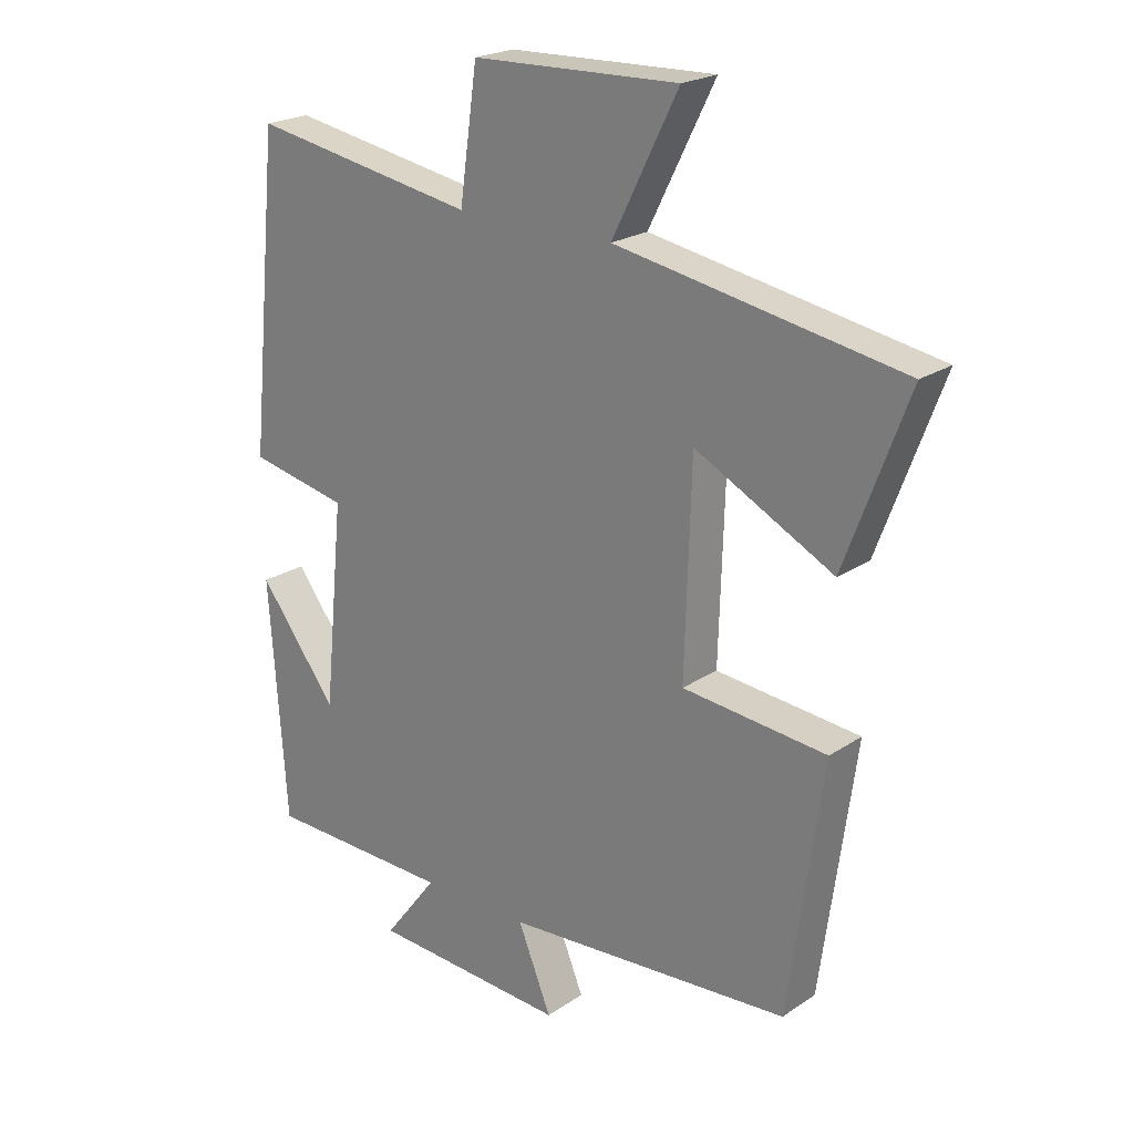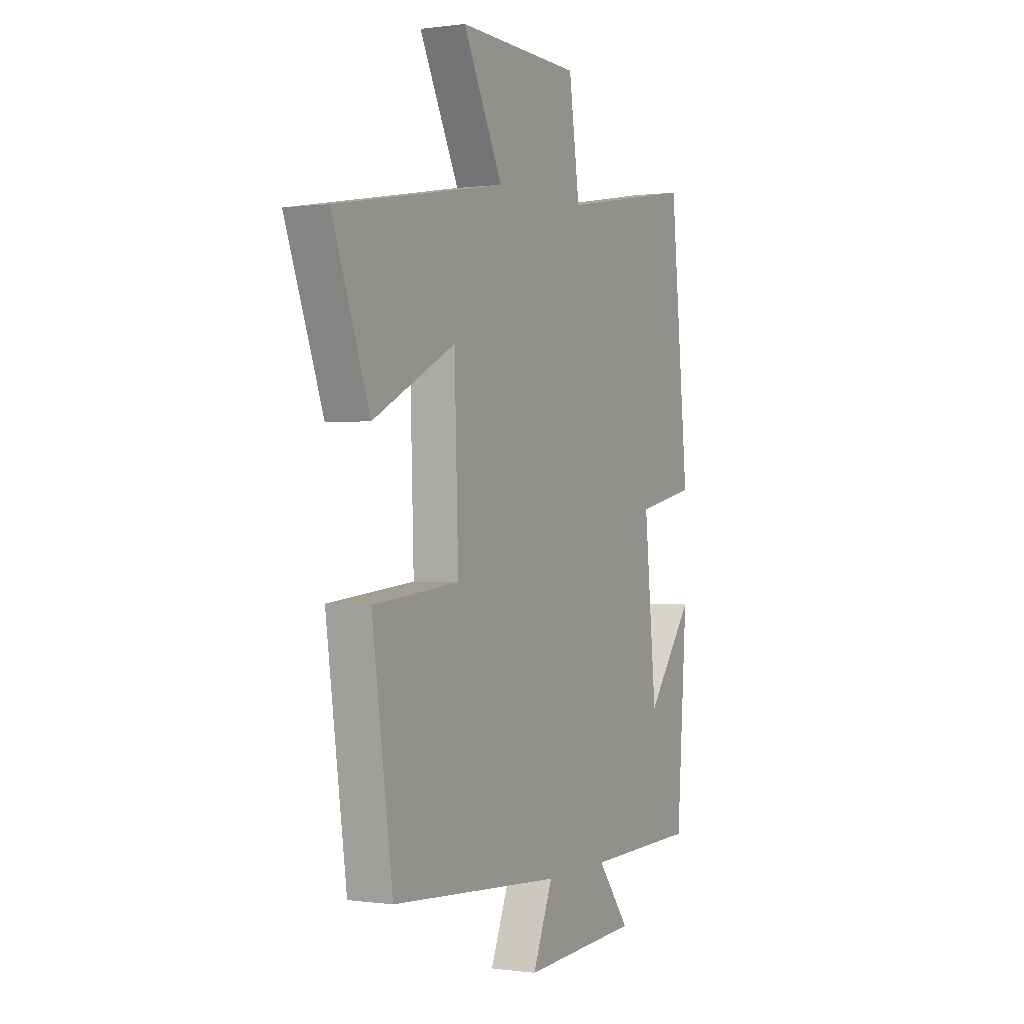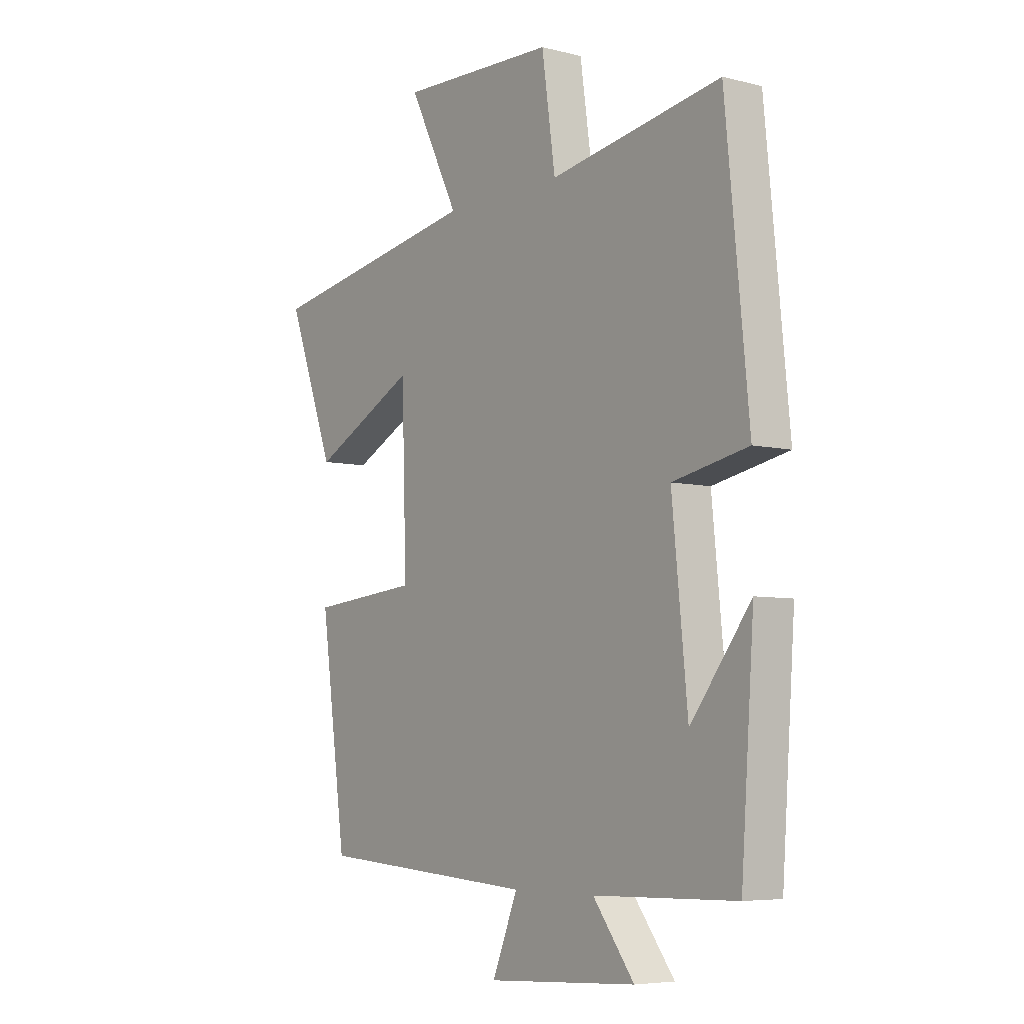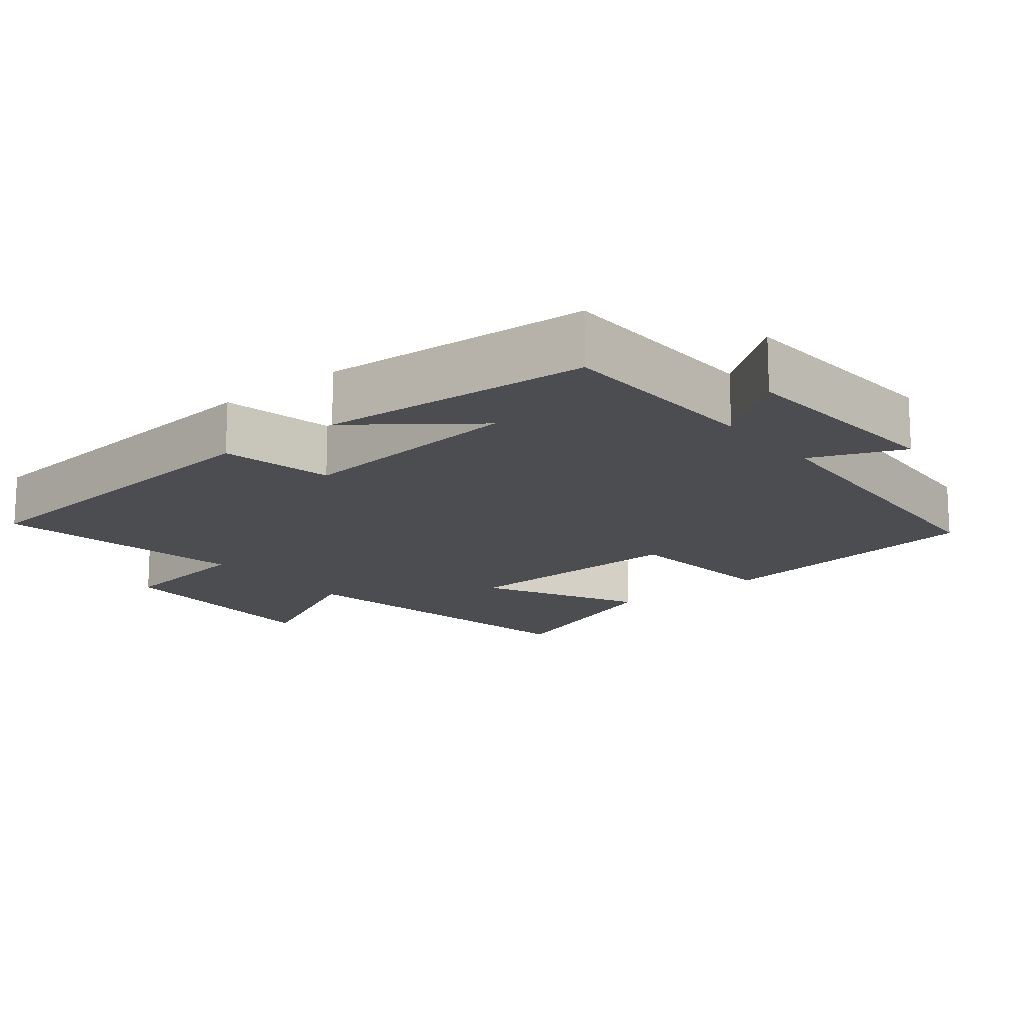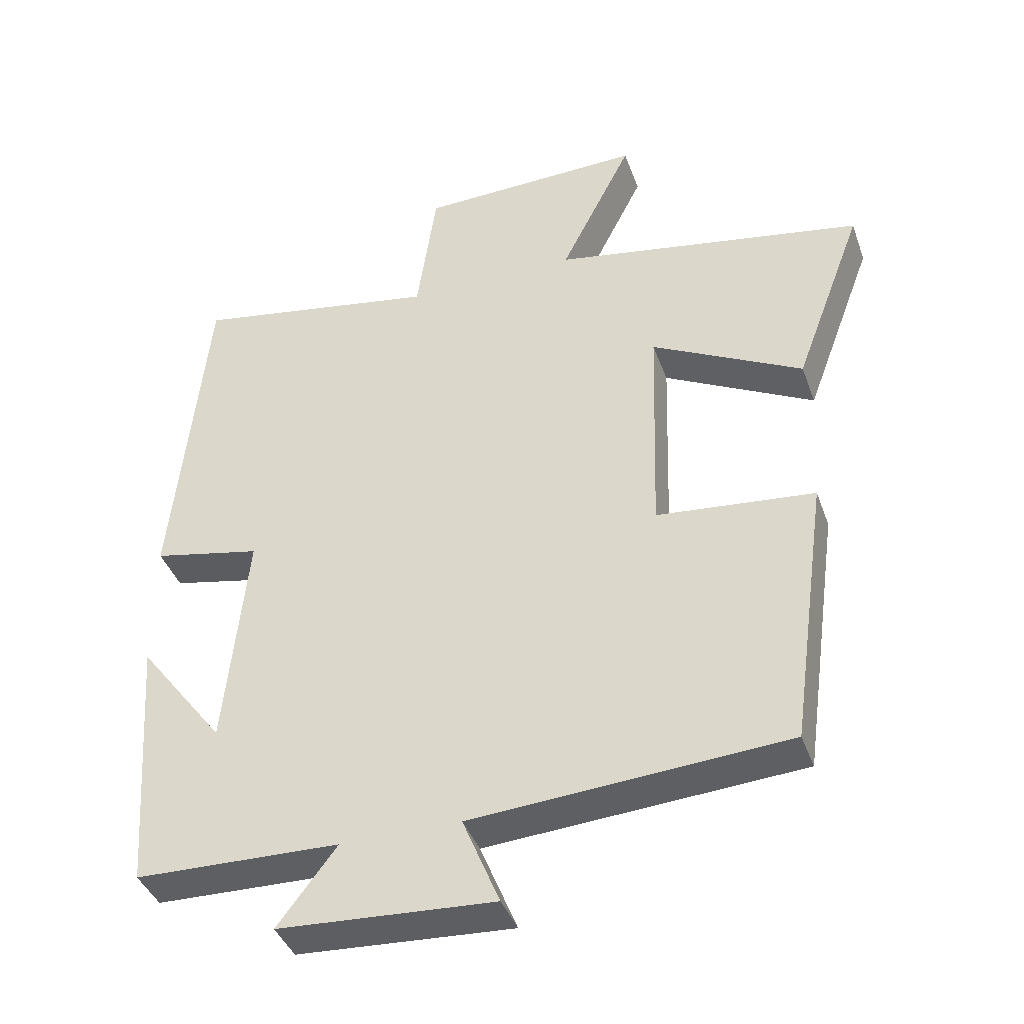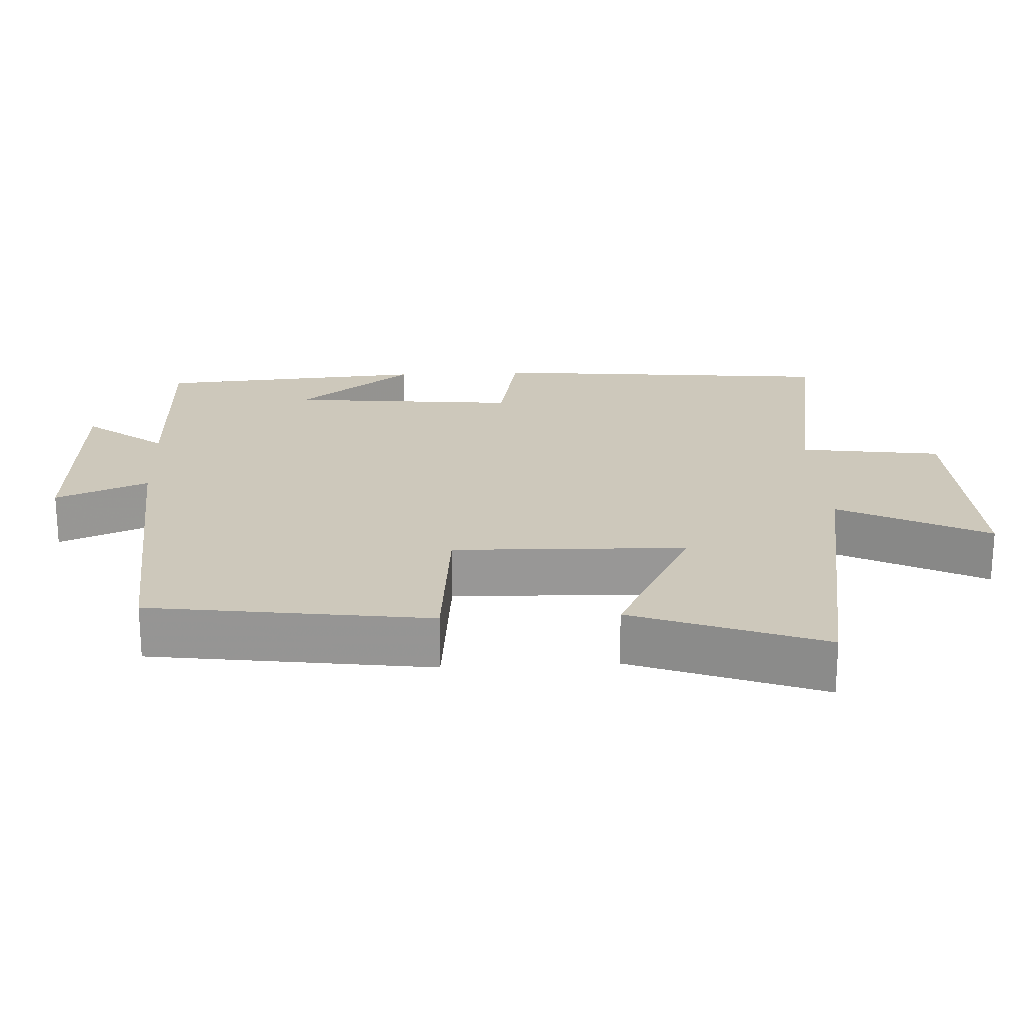
<metadata>
{"format":"obj","ext":"obj","renderer":"f3d","projection":"perspective","resolution":1024,"background":"white","views":[{"elev":22.0,"azim":-139.1,"up":"+Z"},{"elev":0.2,"azim":-62.2,"up":"+Z"},{"elev":-6.1,"azim":53.2,"up":"+Z"},{"elev":-15.8,"azim":129.0,"up":"+Y"},{"elev":-40.3,"azim":-161.2,"up":"+Z"},{"elev":21.8,"azim":-93.0,"up":"+Y"}]}
</metadata>
<code>
v -0.446 0.07 -0.468
v -0.5 0.07 -0.078
v -0.273 0.07 -0.056
v -0.283 0.07 0.268
v -0.5 0.07 0.156
v -0.599 0.07 0.421
v -0.15 0.07 0.5
v -0.254 0.07 0.707
v 0.07 0.07 0.697
v 0.098 0.07 0.5
v 0.452 0.07 0.561
v 0.5 0.07 0.074
v 0.344 0.07 0.042
v 0.376 0.07 -0.278
v 0.5 0.07 -0.116
v 0.473 0.07 -0.493
v 0.179 0.07 -0.5
v 0.264 0.07 -0.611
v -0.046 0.07 -0.629
v 0.007 0.07 -0.5
v -0.446 0 -0.468
v -0.5 0 -0.078
v -0.273 0 -0.056
v -0.283 0 0.268
v -0.5 0 0.156
v -0.599 0 0.421
v -0.15 0 0.5
v -0.254 0 0.707
v 0.07 0 0.697
v 0.098 0 0.5
v 0.452 0 0.561
v 0.5 0 0.074
v 0.344 0 0.042
v 0.376 0 -0.278
v 0.5 0 -0.116
v 0.473 0 -0.493
v 0.179 0 -0.5
v 0.264 0 -0.611
v -0.046 0 -0.629
v 0.007 0 -0.5
f 17 18 19 20
f 14 15 16
f 14 16 17 20
f 10 11 12 13
f 10 13 14 20
f 7 8 9 10
f 4 5 6 7
f 3 4 7 10
f 20 1 2 3
f 3 10 20
f 40 39 38 37
f 36 35 34
f 40 37 36 34
f 33 32 31 30
f 40 34 33 30
f 30 29 28 27
f 27 26 25 24
f 30 27 24 23
f 23 22 21 40
f 40 30 23
f 1 21 22 2
f 2 22 23 3
f 3 23 24 4
f 4 24 25 5
f 5 25 26 6
f 6 26 27 7
f 7 27 28 8
f 8 28 29 9
f 9 29 30 10
f 10 30 31 11
f 11 31 32 12
f 12 32 33 13
f 13 33 34 14
f 14 34 35 15
f 15 35 36 16
f 16 36 37 17
f 17 37 38 18
f 18 38 39 19
f 19 39 40 20
f 20 40 21 1

</code>
